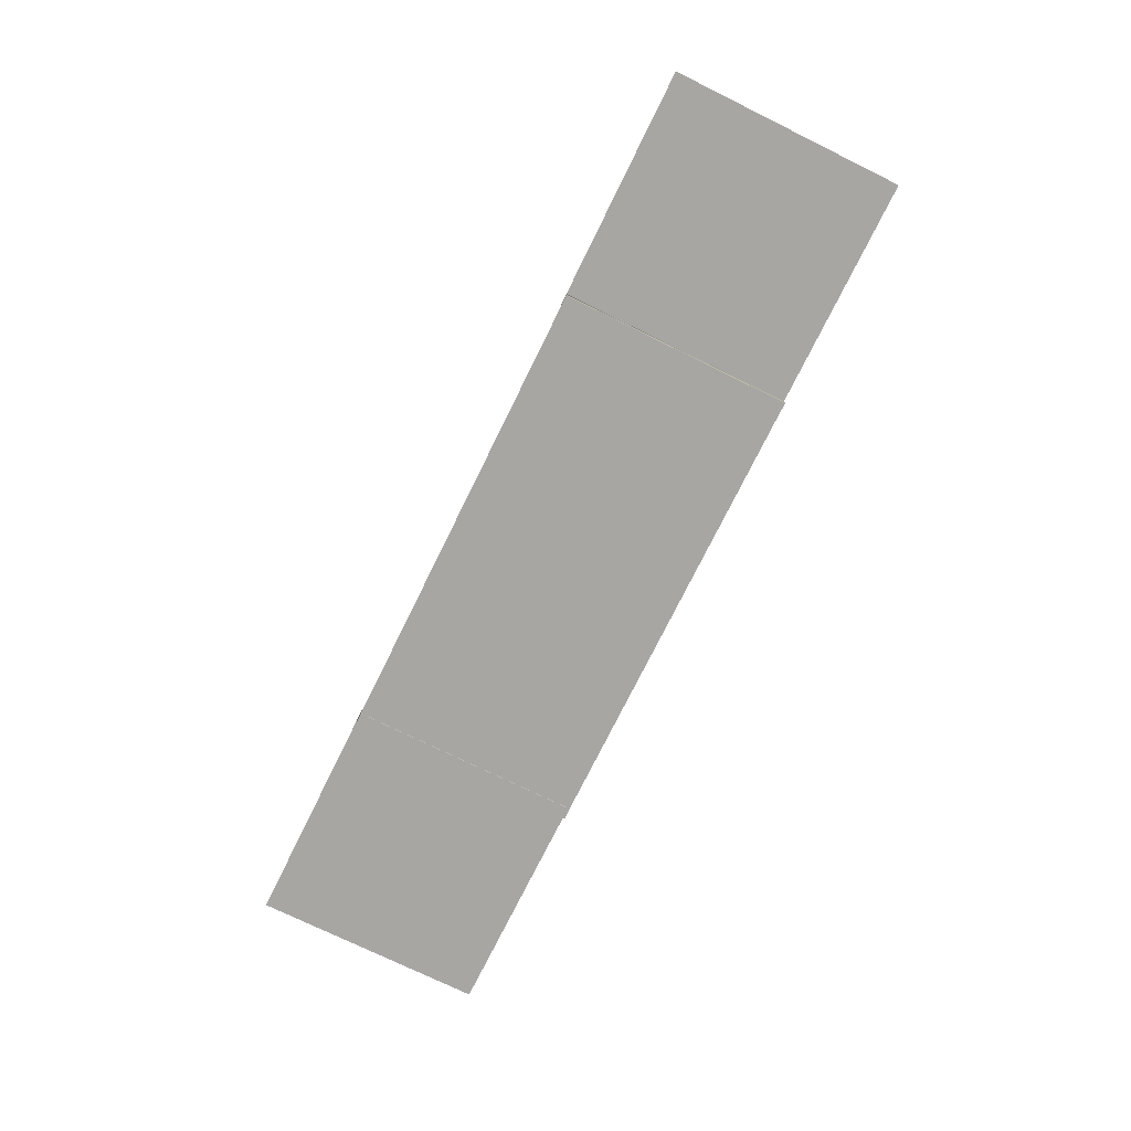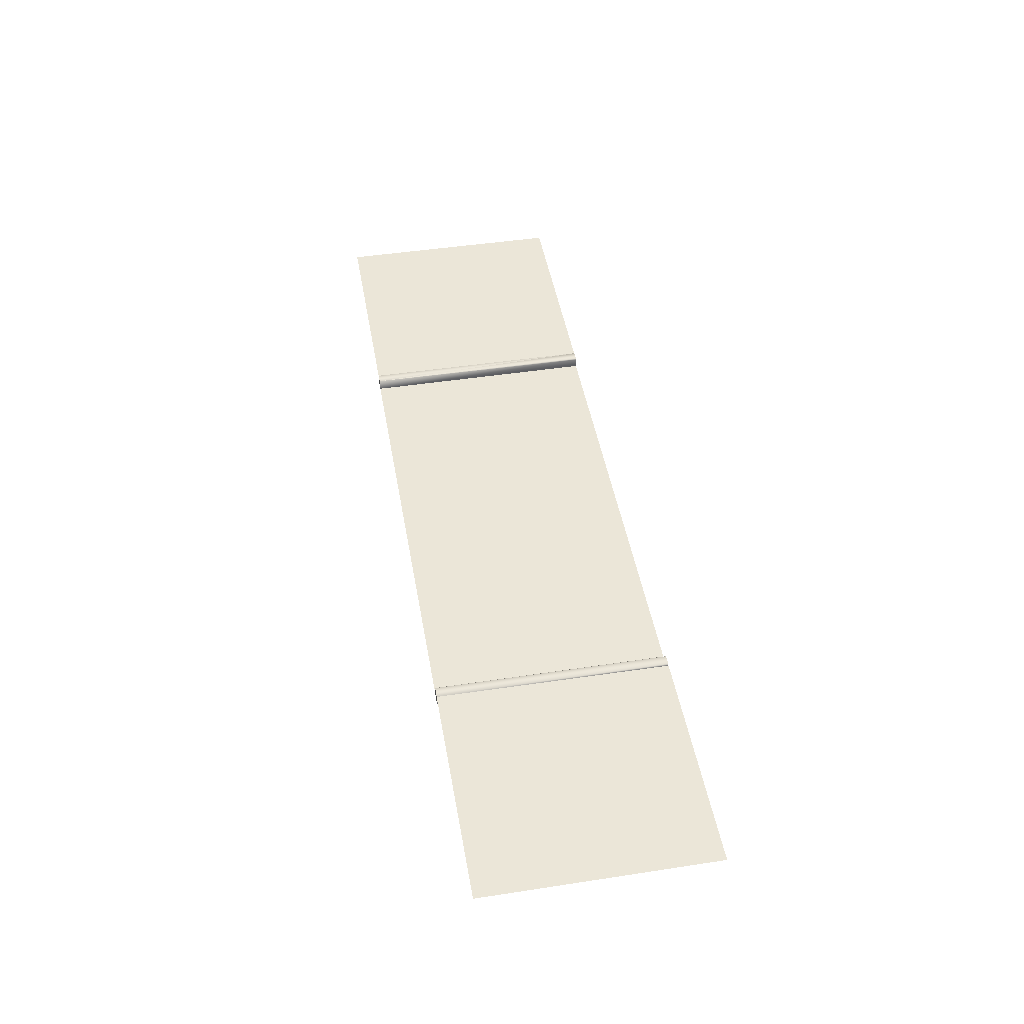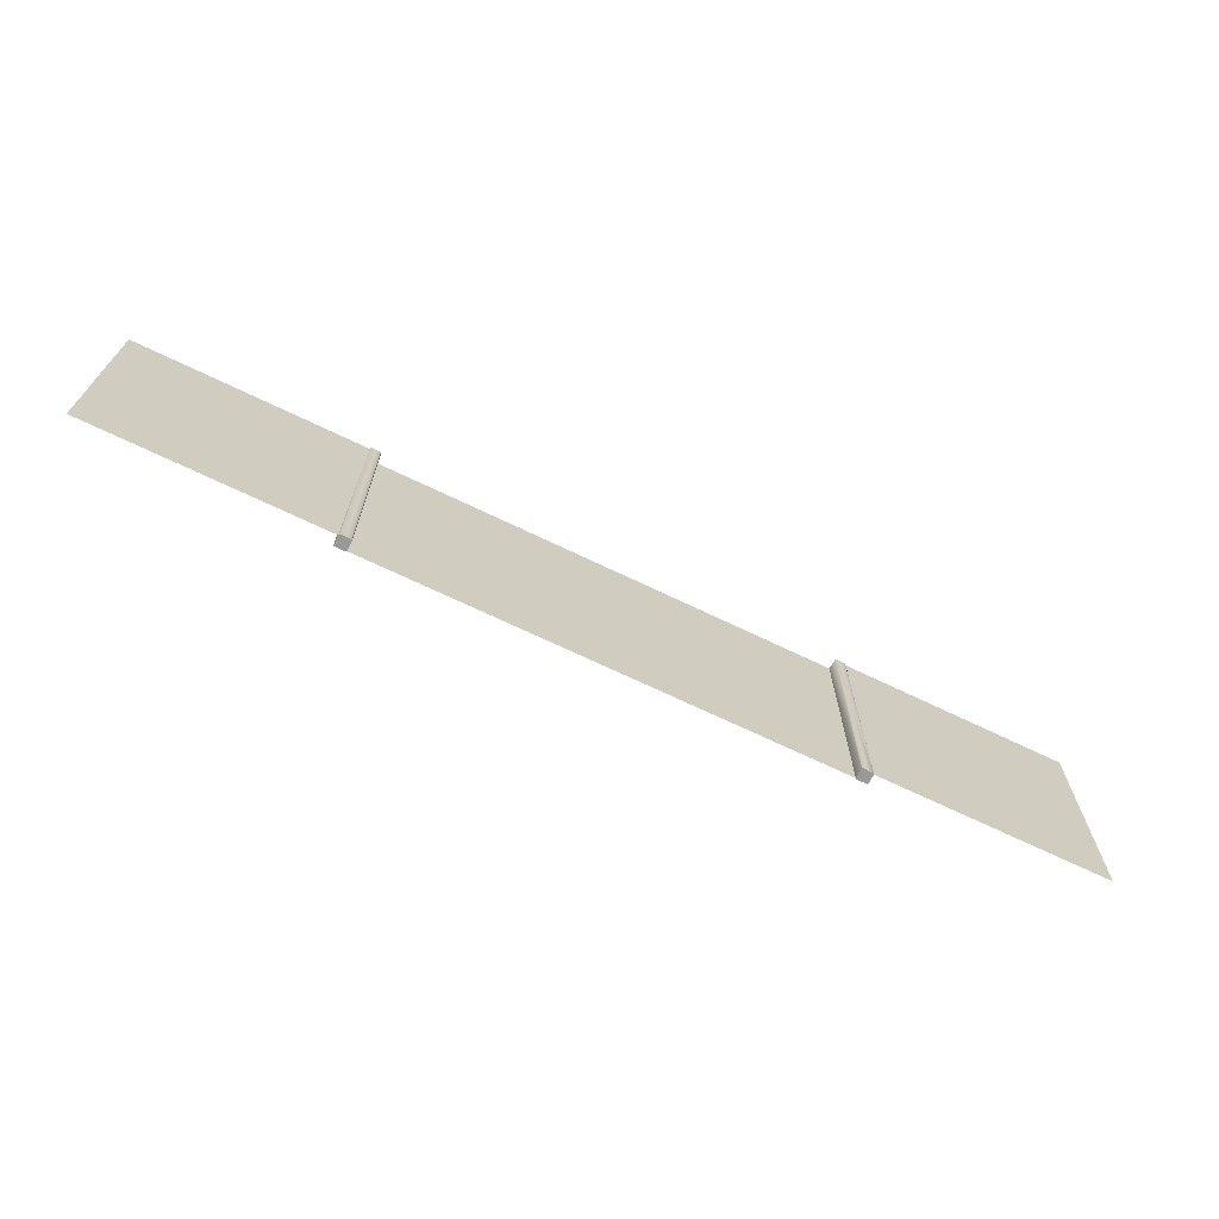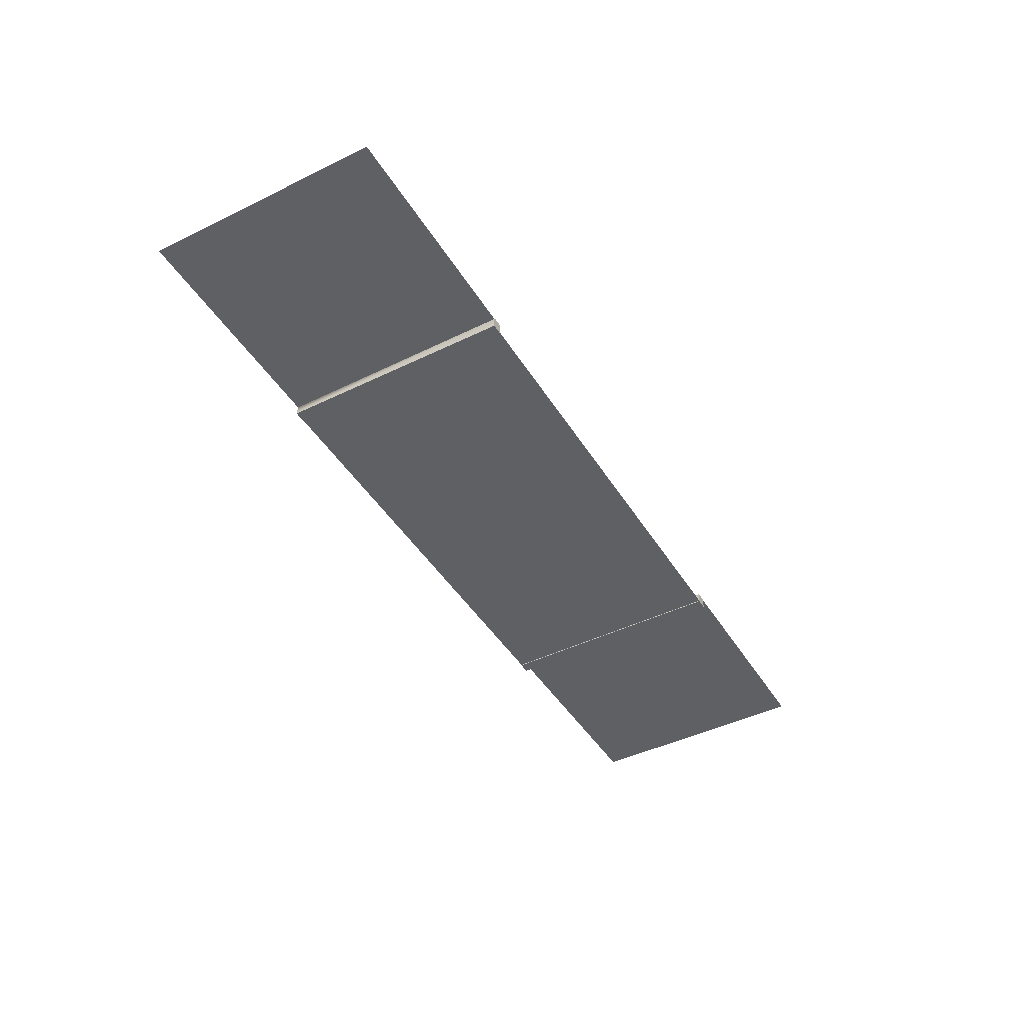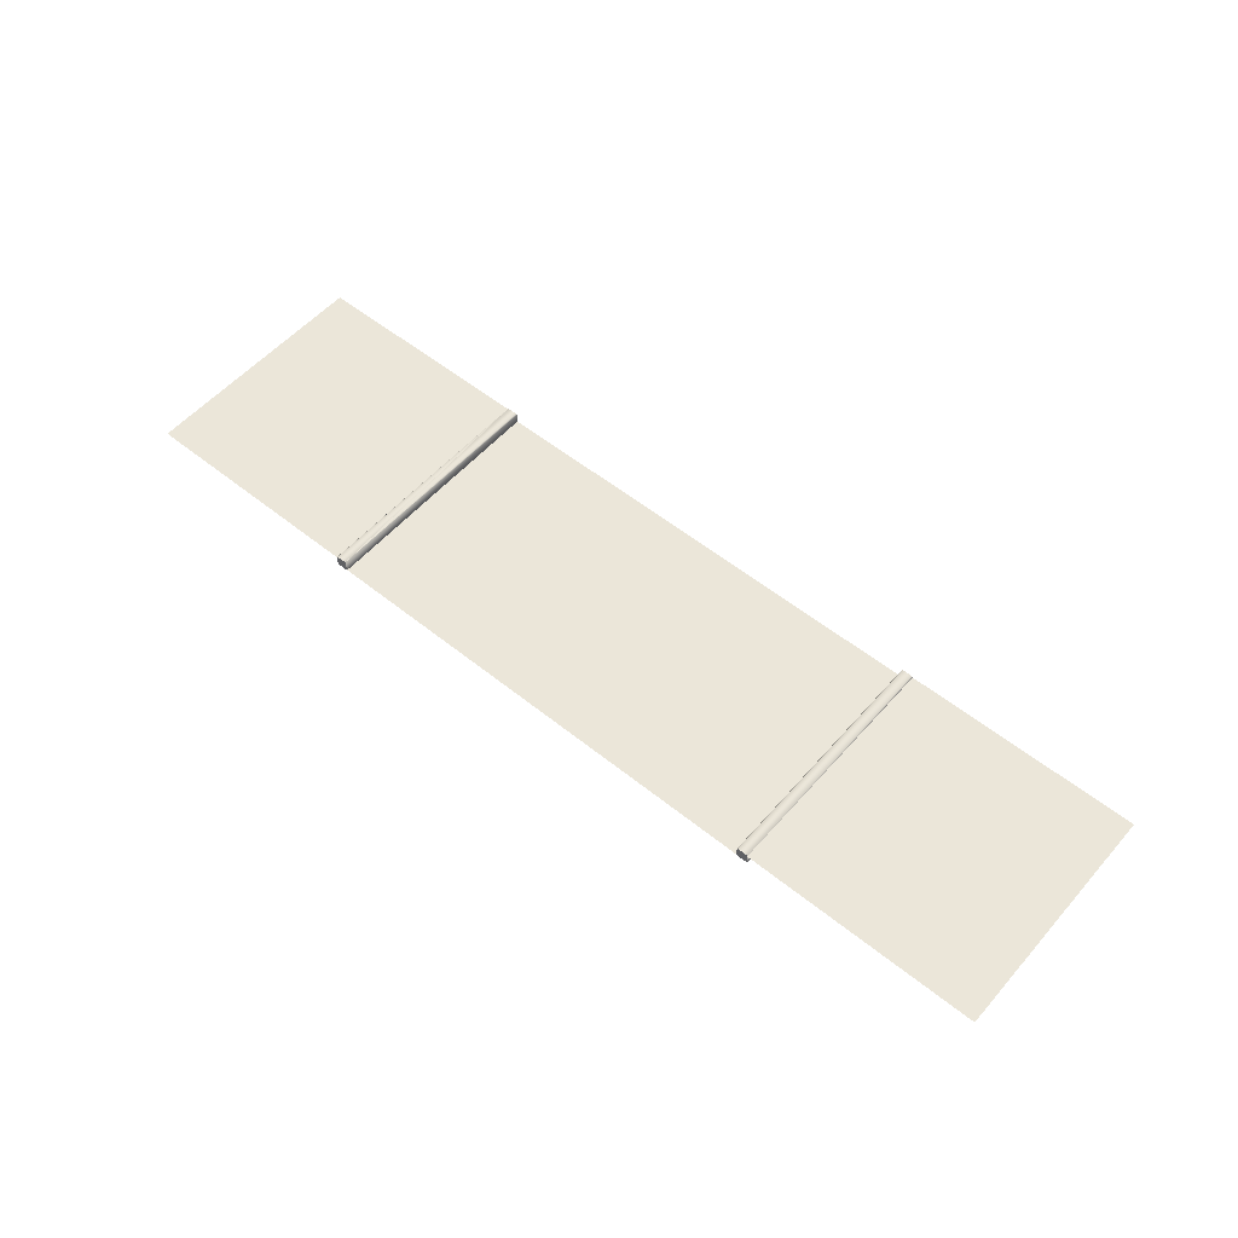
<metadata>
{"format":"obj","ext":"obj","renderer":"f3d","projection":"perspective","resolution":1024,"background":"white","views":[{"elev":-74.3,"azim":-116.2,"up":"+Y"},{"elev":46.4,"azim":80.1,"up":"+Y"},{"elev":-68.8,"azim":154.2,"up":"+Z"},{"elev":-44.3,"azim":119.7,"up":"+Y"},{"elev":55.1,"azim":40.3,"up":"+Y"}]}
</metadata>
<code>
v -3.092 -1e-06 1.511
v -3.092 1e-06 -1.489
v -2.942 -1e-06 1.511
v -2.942 1e-06 -1.489
v -3.079 0.15 1.511
v -3.092 0.1367 1.511
v -3.092 0.1367 -1.489
v -2.955 0.15 1.511
v -2.955 0.15 -1.489
v -2.942 0.1367 -1.489
v 0.1329 0.009999 1.511
v 0.1329 0.009999 1.154
v 0.5225 0.009999 1.154
v 0.9085 0.009999 1.154
v 0.5225 0.01 0.9508
v 0.9085 0.01 0.9508
v 0.1329 0.01 0.9508
v 2.066 0.01 0.9508
v 2.066 0.009999 1.154
v 2.452 0.01 0.9508
v 1.68 0.01 0.9508
v 1.68 0.009999 1.154
v 1.294 0.01 0.9508
v 1.294 0.009999 1.154
v 2.452 0.009999 1.154
v 2.833 0.009999 1.154
v 2.983 0.009999 1.154
v 2.833 0.01 0.9508
v 2.983 0.009999 1.511
v 0.1329 0.009999 1.332
v 0.5225 0.009999 1.332
v 1.68 0.009999 1.332
v 2.452 0.009999 1.332
v 2.983 0.009999 1.332
v 0.1329 0.01 -1.132
v 0.5225 0.01 -1.132
v 0.9085 0.01 -1.132
v 0.5225 0.01 -0.9291
v 0.9085 0.01 -0.9291
v 0.1329 0.01 -0.9291
v 2.066 0.01 -0.9291
v 2.066 0.01 -1.132
v 2.452 0.01 -0.9291
v 1.68 0.01 -0.9291
v 1.68 0.01 -1.132
v 1.294 0.01 -0.9291
v 0.1329 0.01 0.01085
v 1.294 0.01 -1.132
v 2.452 0.01 0.01085
v 2.066 0.01 0.01085
v 2.833 0.01 0.01085
v 2.983 0.01 0.01085
v 2.452 0.01 -1.132
v 2.833 0.01 -1.132
v 2.983 0.01 -1.132
v 2.833 0.01 -0.9291
v 1.294 0.01 0.01085
v 1.68 0.01 0.01085
v 0.9085 0.01 0.01085
v 2.983 0.01 -1.489
v 0.5225 0.01 0.01085
v 0.5225 0.01 -1.311
v 1.68 0.01 -1.311
v 2.452 0.01 -1.311
v 2.983 0.01 -1.311
v 2.908 -1e-06 1.511
v 2.908 1e-06 -1.489
v 3.058 -1e-06 1.511
v 3.058 1e-06 -1.489
v 2.921 0.15 1.511
v 2.908 0.1367 1.511
v 2.908 0.1367 -1.489
v 2.921 0.15 -1.489
v 3.045 0.15 1.511
v 3.045 0.15 -1.489
v 3.058 0.1367 -1.489
v -3.017 0.009999 1.511
v -3.017 0.009999 1.154
v -2.867 0.009999 1.511
v -2.867 0.009999 1.154
v -2.477 0.009999 1.154
v -2.092 0.009999 1.154
v -2.477 0.01 0.9508
v -2.092 0.01 0.9508
v -2.867 0.01 0.9508
v -0.9336 0.01 0.9508
v -0.9336 0.009999 1.154
v -0.5476 0.01 0.9508
v -1.32 0.01 0.9508
v -1.32 0.009999 1.154
v -1.706 0.01 0.9508
v -1.706 0.009999 1.154
v -0.5476 0.009999 1.154
v -0.1671 0.009999 1.154
v -0.01591 0.009999 1.154
v -0.1671 0.01 0.9508
v -0.01767 0.01 0.9508
v -0.01591 0.009999 1.511
v -3.017 0.009999 1.332
v -2.867 0.009999 1.332
v -1.706 0.009999 1.332
v -0.9336 0.009999 1.332
v -0.01591 0.009999 1.332
v -3.017 0.01 -1.489
v -3.017 0.01 -1.132
v -2.867 0.01 -1.132
v -2.092 0.01 -1.489
v -2.477 0.01 -1.132
v -2.092 0.01 -1.132
v -2.477 0.01 -0.9291
v -2.092 0.01 -0.9291
v -2.867 0.01 -0.9291
v -3.017 0.01 -0.9291
v -0.9336 0.01 -0.9291
v -0.9336 0.01 -1.132
v -0.5476 0.01 -0.9291
v -1.32 0.01 -0.9291
v -1.32 0.01 -1.132
v -1.706 0.01 -0.9291
v -2.867 0.01 0.01085
v -1.706 0.01 -1.132
v -0.5476 0.01 0.01085
v -0.9336 0.01 0.01085
v -0.1671 0.01 0.01085
v -0.01638 0.01 0.01085
v -0.1671 0.01 -1.489
v -0.5476 0.01 -1.132
v -0.1671 0.01 -1.132
v -0.01567 0.01 -1.132
v -0.1671 0.01 -0.9291
v -0.01426 0.01 -0.9291
v -1.706 0.01 0.01085
v -1.32 0.01 0.01085
v -2.092 0.01 0.01085
v -0.01426 0.01 -1.489
v -2.477 0.01 0.01085
v -3.017 0.01 -1.311
v -2.867 0.01 -1.311
v -1.706 0.01 -1.311
v -0.9336 0.01 -1.311
v -0.1671 0.01 -1.311
v -0.01497 0.01 -1.311
v 2.981 0.13 1.511
v 3.022 0.13 1.511
v 3.018 0.13 0.5282
v 3.962 0.13 1.511
v 3.947 0.13 0.5157
v 4.024 0.13 1.511
v 3.982 0.13 0.5157
v 4.995 0.13 1.511
v 4.988 0.13 0.5353
v 5.03 0.13 1.511
v 5.967 0.13 1.511
v 5.03 0.13 0.547
v 5.048 0.13 0.5282
v 5.012 0.13 0.5209
v 5.03 0.13 0.5094
v 5.03 0.13 0.4934
v 4.995 0.13 0.4934
v 5.03 0.13 -0.4722
v 5.951 0.13 0.4934
v 5.967 0.13 0.5282
v 5.967 0.13 -0.4722
v 5.97 0.13 -0.507
v 5.985 0.13 -0.4722
v 5.985 0.13 -1.49
v 5.967 0.13 -1.49
v 5.03 0.13 -1.49
v 4.995 0.13 -1.49
v 5.038 0.13 -0.5175
v 4.98 0.13 -0.5302
v 4.995 0.13 -0.4722
v 4.011 0.13 -0.507
v 4.024 0.13 -0.4722
v 3.989 0.13 -0.5125
v 4.024 0.13 -1.49
v 3.989 0.13 -1.49
v 3.018 0.13 -1.49
v 2.982 0.13 -1.49
v 3.013 0.13 -0.4934
v 3.01 0.13 -0.4731
v 2.982 0.13 -0.4722
v 3.006 0.13 0.4716
v 3.925 0.13 0.4816
v 3.982 0.13 0.4809
v 3.984 0.13 -0.461
v 5.985 0.13 1.511
v 5.967 0.13 -1.476
v 5.03 0.13 -1.476
v 4.995 0.13 -1.476
v 4.023 0.13 -1.476
v 3.989 0.13 -1.476
v 3.018 0.13 -1.476
v 2.981 0.13 1.496
v 3.022 0.13 1.496
v 3.962 0.13 1.496
v 4.024 0.13 1.496
v 4.995 0.13 1.496
v 5.985 0.13 1.493
v 5.03 0.13 1.498
v 5.967 0.13 1.493
v 4.995 0.13 1.496
v 4.994 0.13 -1.428
v 4.992 0.13 -1.266
v 4.966 0.13 -1.366
v -6.019 0.13 1.511
v -5.978 0.13 1.511
v -5.982 0.13 0.5282
v -5.038 0.13 1.511
v -5.011 0.13 0.5282
v -4.976 0.13 1.511
v -4.976 0.13 0.5282
v -4.005 0.13 1.511
v -3.935 0.13 0.5135
v -3.97 0.13 1.511
v -3.033 0.13 1.511
v -3.9 0.13 0.547
v -3.881 0.13 0.5282
v -3.917 0.13 0.5209
v -3.9 0.13 0.5094
v -3.9 0.13 0.4934
v -3.935 0.13 0.4934
v -3.9 0.13 -0.7665
v -3.038 0.13 0.4934
v -3.015 0.13 0.4934
v -3.033 0.13 0.5282
v -3.062 0.13 -0.7665
v -3.03 0.13 -0.8012
v -3.015 0.13 -1.49
v -3.033 0.13 -1.49
v -3.97 0.13 -1.49
v -4.005 0.13 -1.49
v -3.892 0.13 -0.8117
v -3.935 0.13 -0.8012
v -3.935 0.13 -0.7665
v -4.989 0.13 -0.8012
v -4.976 0.13 -0.7665
v -5.011 0.13 -0.7807
v -4.976 0.13 -1.49
v -5.011 0.13 -1.49
v -5.982 0.13 -1.49
v -6.018 0.13 -1.49
v -5.982 0.13 -0.7807
v -5.96 0.13 -0.7674
v -6.018 0.13 -0.7665
v -5.994 0.13 0.4716
v -5.016 0.13 0.4941
v -4.976 0.13 0.4934
v -5.016 0.13 -0.7292
v -3.015 0.13 1.511
v -3.033 0.13 -1.476
v -3.9 0.13 -1.476
v -3.935 0.13 -1.476
v -4.977 0.13 -1.476
v -5.011 0.13 -1.476
v -5.982 0.13 -1.476
v -6.019 0.13 1.496
v -5.978 0.13 1.496
v -5.038 0.13 1.496
v -4.976 0.13 1.496
v -3.935 0.13 1.496
v -3.015 0.13 1.493
v -3.9 0.13 1.498
v -3.033 0.13 1.493
v -4.005 0.13 1.496
o Road_23_LOD0
g Road_23_LOD0
f 9 7 8
f 263 264 217
f 4 10 3
f 3 10 8
f 1 6 2
f 2 6 7
f 2 4 1
f 1 4 3
f 2 7 4
f 210 260 212
f 4 7 10
f 7 9 10
f 5 7 6
f 209 259 207
f 9 8 10
f 259 260 210
f 3 8 1
f 265 260 211
f 1 8 6
f 226 218 264
f 103 30 95
f 95 30 12
f 30 31 12
f 12 31 13
f 235 223 234
f 13 31 14
f 12 13 17
f 17 13 15
f 13 14 15
f 15 14 16
f 17 15 47
f 47 15 61
f 12 17 95
f 95 17 97
f 97 17 125
f 125 17 47
f 22 19 21
f 21 19 18
f 19 25 18
f 18 25 20
f 24 22 23
f 23 22 21
f 21 18 58
f 58 18 50
f 14 24 16
f 16 24 23
f 23 21 57
f 57 21 58
f 16 23 59
f 59 23 57
f 31 32 24
f 24 32 22
f 210 248 247
f 14 31 24
f 236 238 237
f 22 32 19
f 32 33 19
f 19 33 25
f 238 236 255
f 25 33 26
f 25 26 20
f 20 26 28
f 26 27 28
f 28 27 52
f 33 34 26
f 26 34 27
f 20 28 49
f 49 28 51
f 28 52 51
f 228 251 233
f 15 16 61
f 61 16 59
f 18 20 50
f 50 20 49
f 224 226 225
f 33 29 34
f 247 248 249
f 255 236 254
f 216 263 215
f 32 29 33
f 238 244 249
f 237 238 249
f 259 211 260
f 212 248 210
f 245 246 244
f 31 29 32
f 11 29 31
f 234 223 233
f 220 219 218
f 30 11 31
f 98 11 103
f 103 11 30
f 129 35 142
f 142 35 62
f 234 233 253
f 62 35 36
f 234 237 235
f 62 36 37
f 35 40 36
f 36 40 38
f 36 38 37
f 37 38 39
f 40 47 38
f 38 47 61
f 129 131 35
f 35 131 40
f 131 125 40
f 40 125 47
f 45 44 42
f 42 44 41
f 42 41 53
f 53 41 43
f 48 46 45
f 45 46 44
f 44 58 41
f 41 58 50
f 37 39 48
f 48 39 46
f 46 57 44
f 44 57 58
f 39 59 46
f 46 59 57
f 62 48 63
f 63 48 45
f 222 248 214
f 62 37 48
f 256 240 241
f 63 45 42
f 63 42 64
f 64 42 53
f 241 242 256
f 64 53 54
f 53 43 54
f 54 43 56
f 54 56 55
f 55 56 52
f 64 54 65
f 65 54 55
f 43 49 56
f 56 49 51
f 56 51 52
f 231 253 252
f 38 61 39
f 39 61 59
f 41 50 43
f 43 50 49
f 221 227 223
f 60 64 65
f 214 248 212
f 245 243 242
f 261 263 217
f 60 63 64
f 243 245 244
f 255 240 256
f 209 211 259
f 249 248 237
f 246 257 208
f 60 62 63
f 135 62 60
f 236 237 234
f 224 225 227
f 253 233 252
f 142 62 135
f 214 212 261
f 75 73 74
f 264 262 226
f 69 76 68
f 68 76 74
f 66 71 67
f 67 71 72
f 67 69 66
f 66 69 68
f 67 72 69
f 207 259 258
f 69 73 76
f 73 75 76
f 70 73 71
f 208 257 258
f 75 74 76
f 213 265 211
f 68 74 66
f 228 229 251
f 66 74 71
f 226 262 225
f 99 100 78
f 78 100 80
f 250 262 216
f 80 100 81
f 253 232 254
f 81 100 82
f 80 81 85
f 85 81 83
f 81 82 83
f 83 82 84
f 85 83 120
f 120 83 136
f 233 251 252
f 78 80 85
f 257 246 245
f 78 85 120
f 90 87 89
f 89 87 86
f 87 93 86
f 86 93 88
f 92 90 91
f 91 90 89
f 89 86 133
f 133 86 123
f 82 92 84
f 84 92 91
f 91 89 132
f 132 89 133
f 84 91 134
f 134 91 132
f 225 228 227
f 92 101 90
f 100 101 82
f 82 101 92
f 101 102 90
f 90 102 87
f 227 233 223
f 87 102 93
f 240 254 239
f 93 102 94
f 93 94 88
f 88 94 96
f 95 97 94
f 94 97 96
f 102 103 94
f 94 103 95
f 88 96 122
f 122 96 124
f 96 97 124
f 124 97 125
f 83 84 136
f 136 84 134
f 86 88 123
f 123 88 122
f 255 254 240
f 102 98 103
f 224 220 218
f 253 254 234
f 243 255 256
f 229 228 225
f 214 261 219
f 101 98 102
f 221 222 220
f 100 79 101
f 79 98 101
f 251 229 230
f 238 255 243
f 254 232 239
f 221 220 224
f 216 262 264
f 77 79 99
f 99 79 100
f 137 105 138
f 138 105 106
f 248 235 237
f 138 106 108
f 243 244 238
f 138 108 109
f 106 112 108
f 108 112 110
f 108 110 109
f 109 110 111
f 112 120 110
f 110 120 136
f 105 113 106
f 106 113 112
f 113 78 112
f 112 78 120
f 118 117 115
f 115 117 114
f 115 114 127
f 127 114 116
f 121 119 118
f 118 119 117
f 117 133 114
f 114 133 123
f 109 111 121
f 121 111 119
f 119 132 117
f 117 132 133
f 111 134 119
f 119 134 132
f 252 230 231
f 139 121 118
f 138 109 139
f 139 109 121
f 139 118 140
f 140 118 115
f 247 249 246
f 140 115 127
f 140 127 141
f 141 127 128
f 127 116 128
f 128 116 130
f 128 130 129
f 129 130 131
f 128 129 141
f 141 129 142
f 116 122 130
f 130 122 124
f 130 124 131
f 131 124 125
f 110 136 111
f 111 136 134
f 114 123 116
f 116 123 122
f 141 142 126
f 126 142 135
f 246 208 247
f 126 140 141
f 107 140 126
f 247 208 210
f 261 212 260
f 107 139 140
f 264 263 216
f 107 138 139
f 246 249 244
f 251 230 252
f 104 138 107
f 242 243 256
f 228 233 227
f 222 235 248
f 214 219 222
f 104 137 138
f 194 143 195
f 264 218 217
f 196 147 195
f 195 147 145
f 146 148 196
f 196 148 197
f 198 151 197
f 197 151 149
f 200 154 198
f 263 261 215
f 151 198 154
f 153 201 152
f 152 201 200
f 157 156 155
f 265 213 215
f 151 156 159
f 156 157 159
f 157 158 159
f 162 161 155
f 158 157 161
f 161 157 155
f 172 159 160
f 160 159 158
f 163 160 161
f 161 160 158
f 161 162 165
f 220 222 219
f 234 254 236
f 161 165 163
f 164 170 163
f 163 170 160
f 166 164 165
f 165 164 163
f 235 222 223
f 188 166 167
f 188 167 189
f 189 167 168
f 170 189 171
f 190 203 189
f 171 189 204
f 203 204 189
f 171 172 170
f 170 172 160
f 173 174 171
f 171 174 172
f 190 169 191
f 191 169 176
f 175 186 173
f 173 186 174
f 192 175 191
f 191 175 173
f 192 177 193
f 193 177 178
f 180 193 182
f 210 208 259
f 179 182 178
f 182 193 178
f 175 180 186
f 186 180 181
f 224 227 221
f 180 182 181
f 259 208 258
f 194 183 182
f 182 183 181
f 183 194 145
f 232 253 231
f 183 145 184
f 184 145 147
f 186 181 184
f 184 181 183
f 149 185 147
f 147 185 184
f 184 185 186
f 186 185 174
f 159 185 151
f 151 185 149
f 172 174 159
f 159 174 185
f 187 199 153
f 153 199 201
f 192 193 175
f 175 193 180
f 192 191 177
f 177 191 176
f 173 171 191
f 190 191 203
f 203 191 205
f 205 191 204
f 171 204 191
f 169 190 168
f 168 190 189
f 164 188 170
f 170 188 189
f 226 224 218
f 164 166 188
f 150 202 148
f 198 197 202
f 202 197 148
f 147 196 149
f 149 196 197
f 146 196 144
f 144 196 195
f 223 222 221
f 145 194 195
f 198 202 200
f 202 150 200
f 200 150 152
f 201 199 162
f 162 199 165
f 200 201 154
f 162 155 201
f 201 155 154
f 203 205 204
f 257 206 258
f 265 215 261
f 261 260 265
f 144 195 143
f 207 258 206
f 5 6 8
f 8 7 5
f 70 71 74
f 74 73 70
f 217 218 219
f 219 261 217
f 154 155 156
f 156 151 154
f 72 71 73
f 73 69 72

</code>
